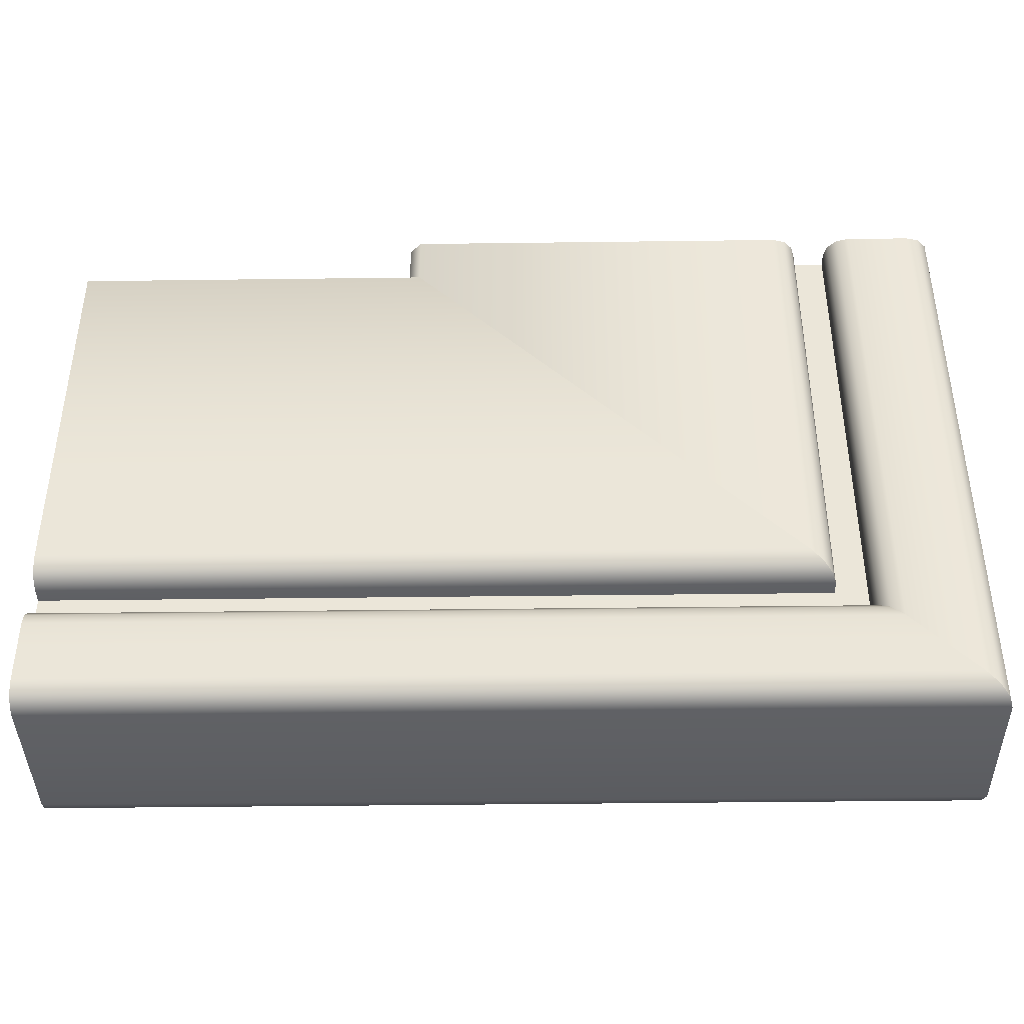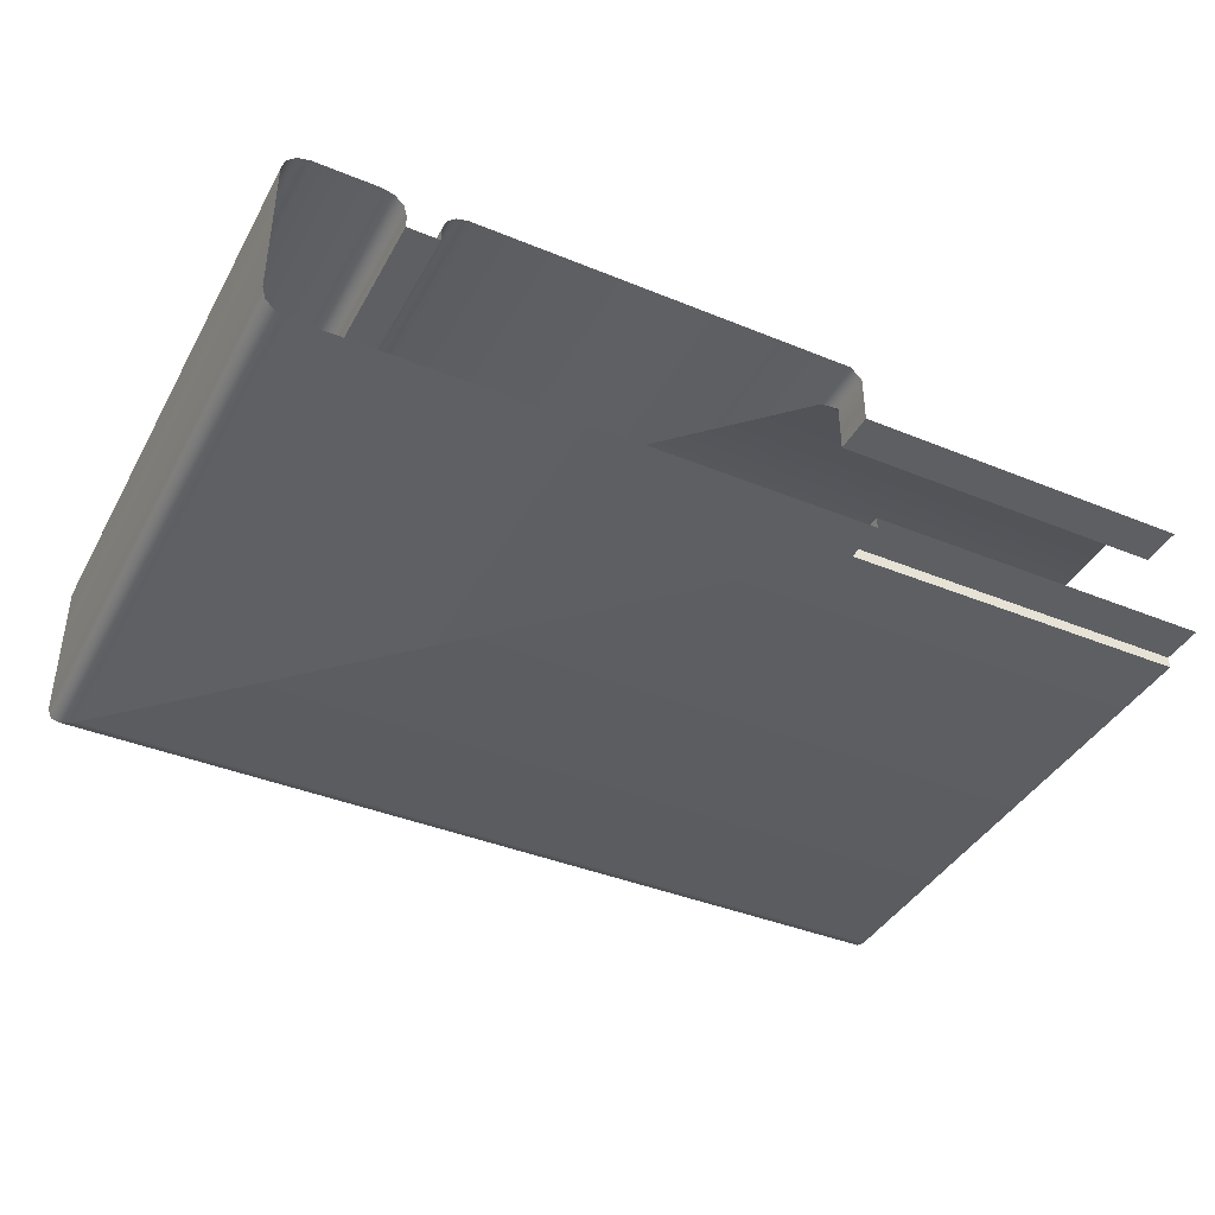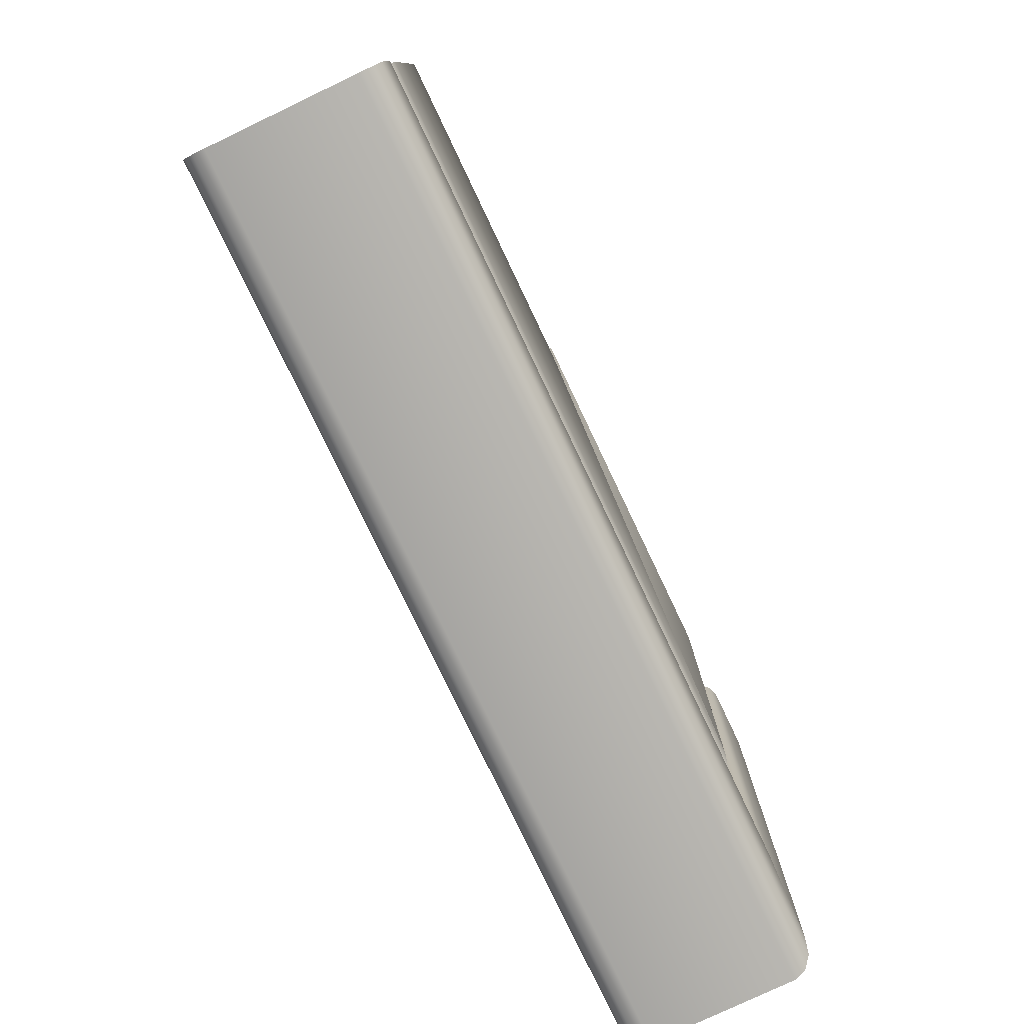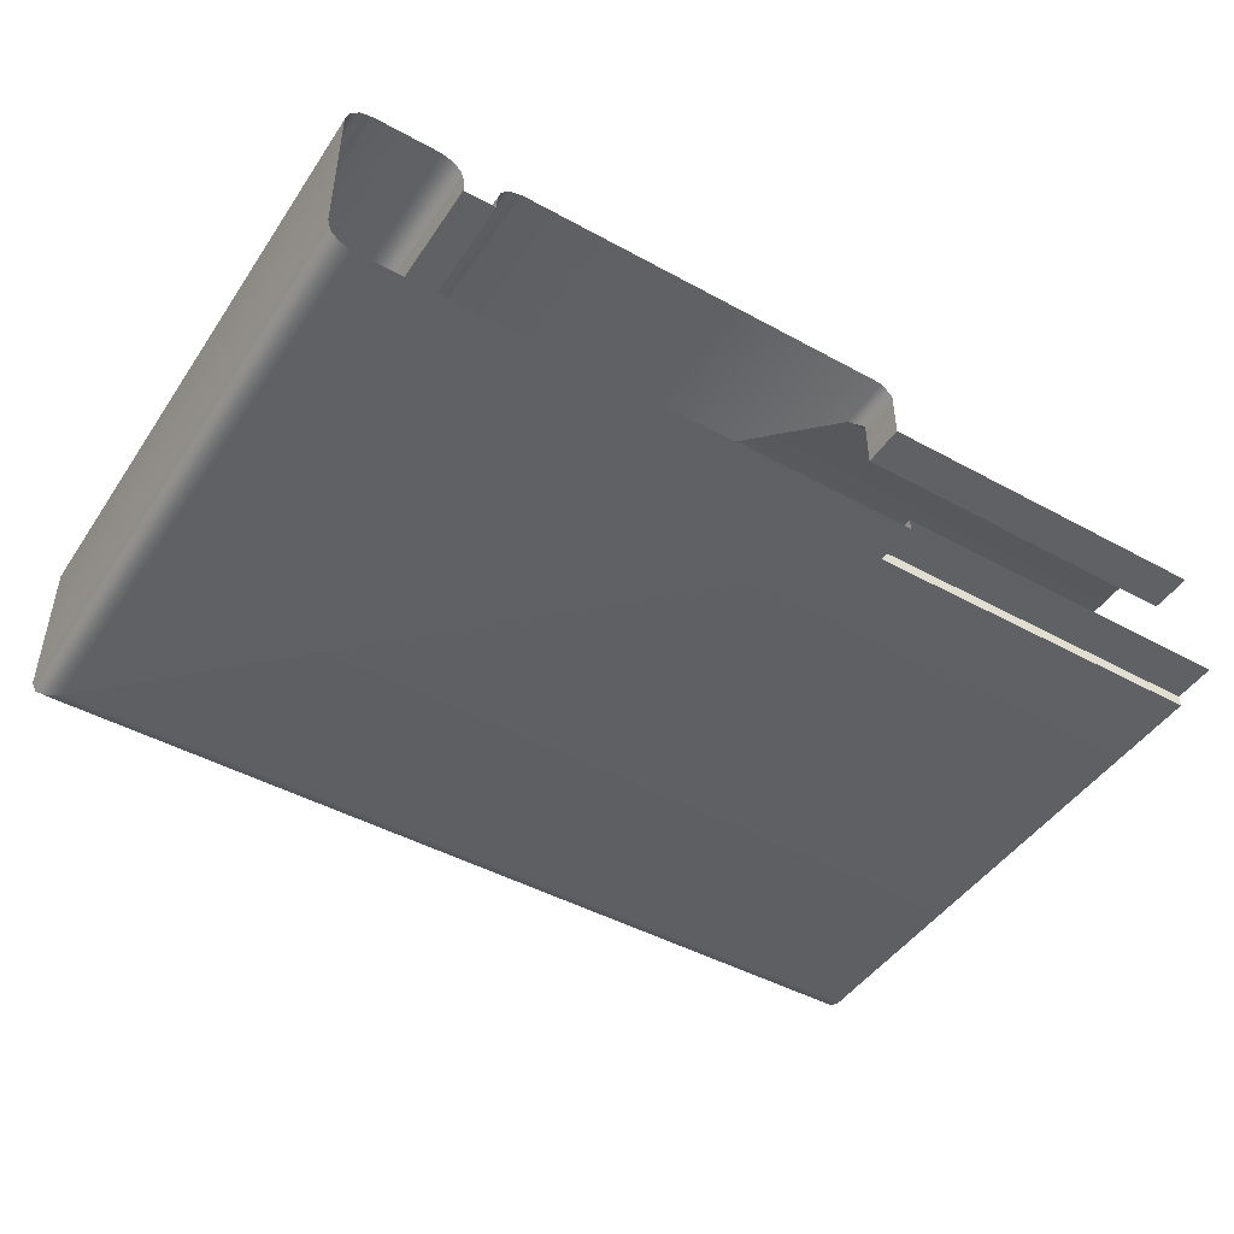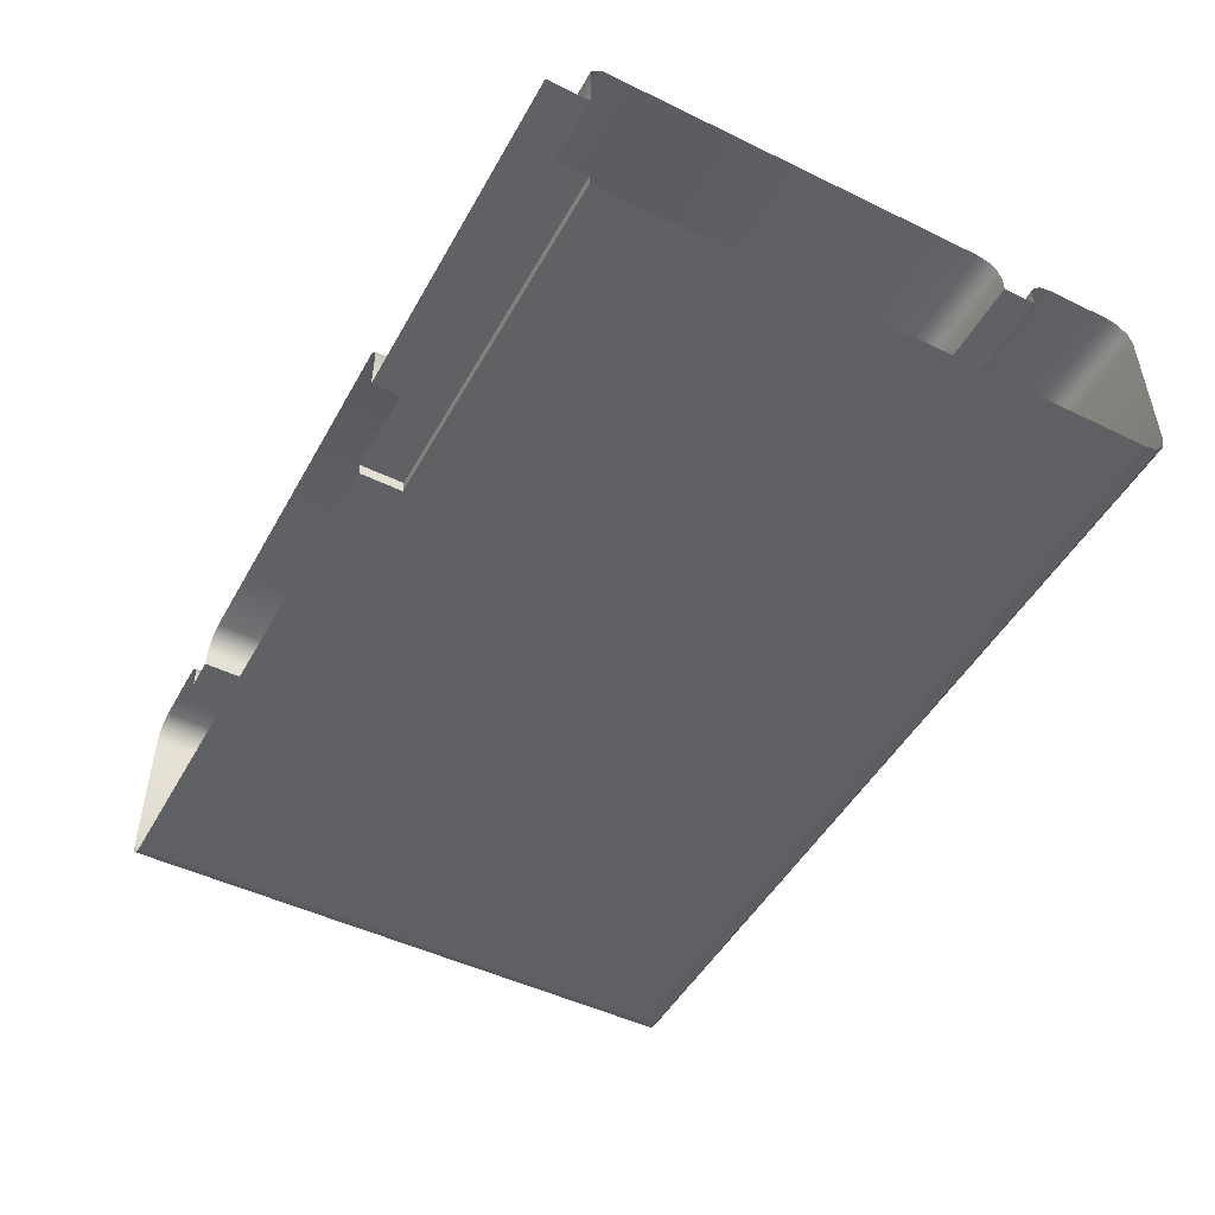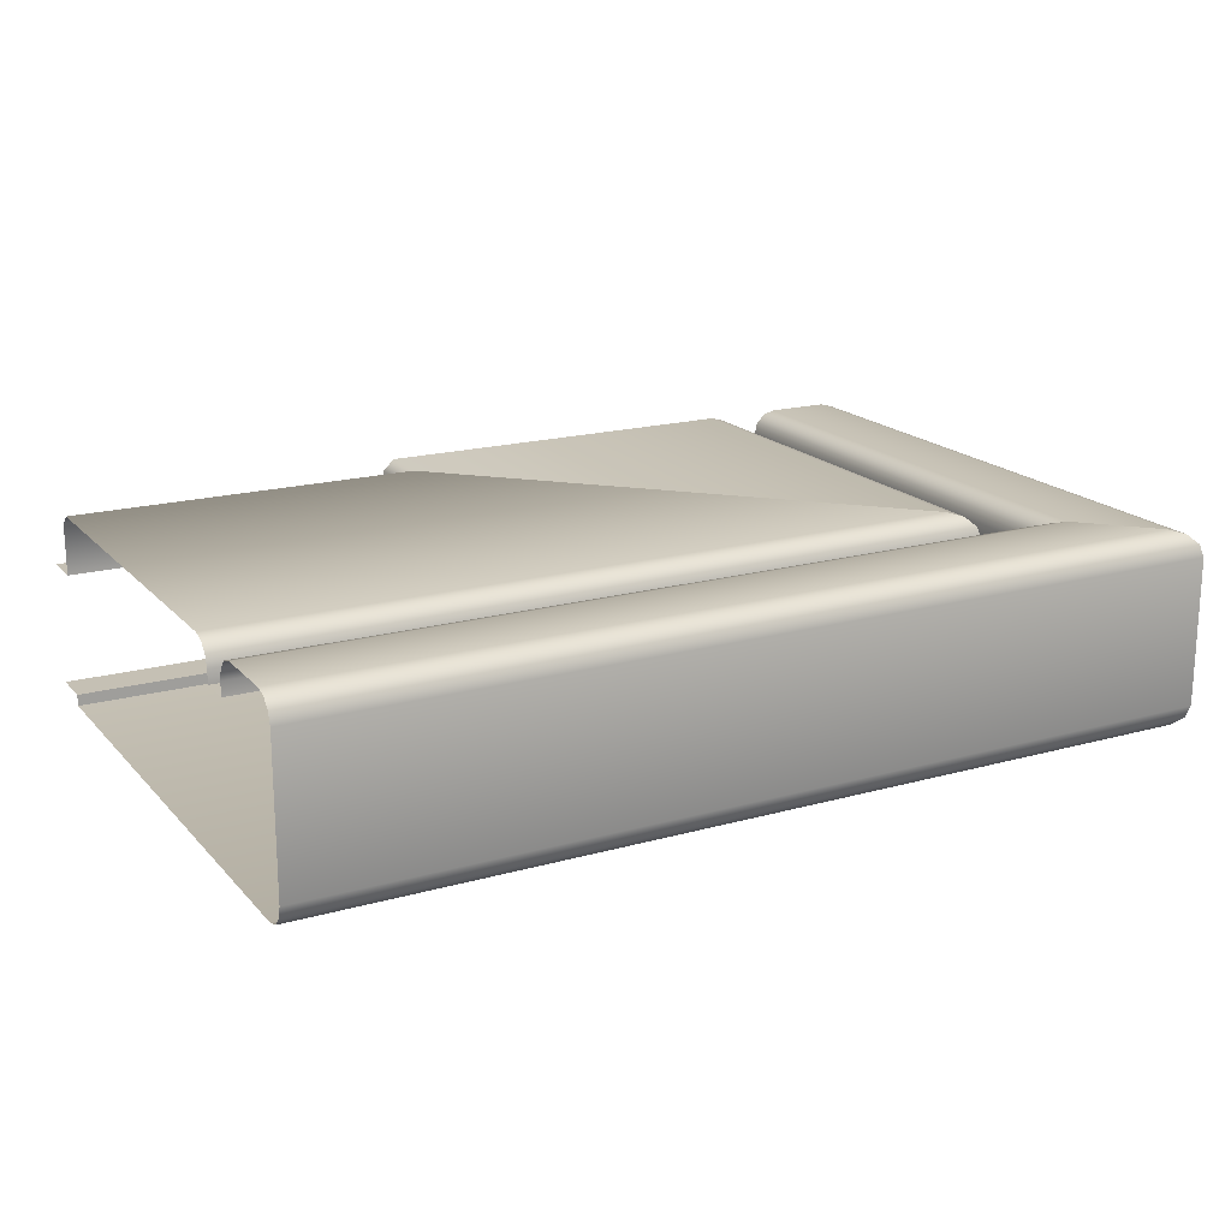
<metadata>
{"format":"obj","ext":"obj","renderer":"f3d","projection":"perspective","resolution":1024,"background":"white","views":[{"elev":-40.7,"azim":0.9,"up":"+Y"},{"elev":-40.3,"azim":153.3,"up":"+Z"},{"elev":-78.2,"azim":-64.5,"up":"+Y"},{"elev":-46.2,"azim":147.9,"up":"+Z"},{"elev":-48.8,"azim":-118.3,"up":"+Z"},{"elev":18.4,"azim":-28.4,"up":"+Z"}]}
</metadata>
<code>
o DF_12_BR1/DF_12_BR/mesh27/mesh27-geometry#mesh27-geometry
v 0.8449 0.3294 0.2663
v 0.8436 0.2739 0.2659
v 0.8449 0.2726 0.2663
v 0.8436 0.3294 0.2659
v 0.7548 0.2726 0.2663
v 0.852 0.3294 0.2663
v 0.8426 0.3294 0.265
v 0.7548 0.2739 0.2659
v 0.7548 0.2655 0.2663
v 0.852 0.2655 0.2663
v 0.8426 0.2749 0.265
v 0.7548 0.2749 0.265
v 0.8533 0.3294 0.2659
v 0.8423 0.3294 0.2636
v 0.7548 0.2642 0.2659
v 0.8533 0.2642 0.2659
v 0.8423 0.2753 0.2636
v 0.7548 0.2753 0.2636
v 0.8543 0.2632 0.265
v 0.8423 0.3294 0.2622
v 0.8543 0.3294 0.265
v 0.8423 0.2753 0.2622
v 0.7548 0.2753 0.2622
v 0.7548 0.2632 0.265
v 0.8547 0.2629 0.2636
v 0.8387 0.2788 0.2622
v 0.8547 0.3294 0.2636
v 0.8387 0.3294 0.2622
v 0.7548 0.2629 0.2636
v 0.8547 0.2629 0.2476
v 0.8387 0.3294 0.2636
v 0.7548 0.2788 0.2622
v 0.8547 0.3294 0.2476
v 0.8387 0.2788 0.2636
v 0.7548 0.2788 0.2636
v 0.7548 0.2629 0.2476
v 0.8543 0.2632 0.2462
v 0.8384 0.3294 0.265
v 0.8543 0.3294 0.2462
v 0.8384 0.2792 0.265
v 0.7548 0.2792 0.265
v 0.7548 0.2632 0.2462
v 0.8533 0.2642 0.2453
v 0.8374 0.3294 0.2659
v 0.8533 0.3294 0.2453
v 0.8374 0.2801 0.2659
v 0.7548 0.2801 0.2659
v 0.7548 0.2642 0.2453
v 0.852 0.2655 0.2449
v 0.8361 0.2815 0.2663
v 0.7548 0.2655 0.2449
v 0.852 0.3294 0.2449
v 0.8361 0.3294 0.2663
v 0.7927 0.3248 0.2449
v 0.7548 0.3248 0.2449
v 0.794 0.3235 0.2663
v 0.7548 0.2815 0.2663
v 0.7927 0.3294 0.2449
v 0.794 0.3294 0.2663
v 0.7927 0.3248 0.2462
v 0.7927 0.3294 0.2651
v 0.7548 0.3235 0.2663
v 0.7927 0.3294 0.2462
v 0.7548 0.3248 0.2462
v 0.7927 0.3248 0.2651
v 0.7548 0.3248 0.2651
v 0.7548 0.3294 0.2462
v 0.7927 0.3294 0.2595
v 0.7927 0.3248 0.2595
v 0.7548 0.3248 0.2595
v 0.7548 0.3294 0.2595
f 1 2 3
f 2 1 4
f 2 5 3
f 3 6 1
f 7 2 4
f 5 2 8
f 9 3 5
f 6 3 10
f 2 7 11
f 2 12 8
f 3 9 10
f 10 13 6
f 14 11 7
f 12 2 11
f 15 10 9
f 13 10 16
f 11 14 17
f 11 18 12
f 10 15 16
f 19 13 16
f 20 17 14
f 18 11 17
f 15 19 16
f 13 19 21
f 17 20 22
f 17 23 18
f 19 15 24
f 25 21 19
f 20 26 22
f 23 17 22
f 24 25 19
f 21 25 27
f 26 20 28
f 26 23 22
f 25 24 29
f 30 27 25
f 31 26 28
f 23 26 32
f 29 30 25
f 27 30 33
f 26 31 34
f 26 35 32
f 30 29 36
f 37 33 30
f 38 34 31
f 35 26 34
f 36 37 30
f 33 37 39
f 34 38 40
f 34 41 35
f 37 36 42
f 43 39 37
f 44 40 38
f 41 34 40
f 42 43 37
f 39 43 45
f 40 44 46
f 40 47 41
f 43 42 48
f 49 45 43
f 44 50 46
f 47 40 46
f 51 43 48
f 45 49 52
f 43 51 49
f 50 44 53
f 50 47 46
f 54 52 49
f 55 49 51
f 53 56 50
f 47 50 57
f 52 54 58
f 49 55 54
f 56 53 59
f 56 57 50
f 60 58 54
f 55 60 54
f 61 56 59
f 57 56 62
f 58 60 63
f 60 55 64
f 56 61 65
f 56 66 62
f 60 67 63
f 67 60 64
f 68 65 61
f 66 56 65
f 65 68 69
f 65 70 66
f 68 70 69
f 70 65 69
f 70 68 71
f 3 2 1
f 4 1 2
f 3 5 2
f 1 6 3
f 4 2 7
f 8 2 5
f 5 3 9
f 10 3 6
f 11 7 2
f 8 12 2
f 10 9 3
f 6 13 10
f 7 11 14
f 11 2 12
f 9 10 15
f 16 10 13
f 17 14 11
f 12 18 11
f 16 15 10
f 16 13 19
f 14 17 20
f 17 11 18
f 16 19 15
f 21 19 13
f 22 20 17
f 18 23 17
f 24 15 19
f 19 21 25
f 22 26 20
f 22 17 23
f 19 25 24
f 27 25 21
f 28 20 26
f 22 23 26
f 29 24 25
f 25 27 30
f 28 26 31
f 32 26 23
f 25 30 29
f 33 30 27
f 34 31 26
f 32 35 26
f 36 29 30
f 30 33 37
f 31 34 38
f 34 26 35
f 30 37 36
f 39 37 33
f 40 38 34
f 35 41 34
f 42 36 37
f 37 39 43
f 38 40 44
f 40 34 41
f 37 43 42
f 45 43 39
f 46 44 40
f 41 47 40
f 48 42 43
f 43 45 49
f 46 50 44
f 46 40 47
f 48 43 51
f 52 49 45
f 49 51 43
f 53 44 50
f 46 47 50
f 49 52 54
f 51 49 55
f 50 56 53
f 57 50 47
f 58 54 52
f 54 55 49
f 59 53 56
f 50 57 56
f 54 58 60
f 54 60 55
f 59 56 61
f 62 56 57
f 63 60 58
f 64 55 60
f 65 61 56
f 62 66 56
f 63 67 60
f 64 60 67
f 61 65 68
f 65 56 66
f 69 68 65
f 66 70 65
f 69 70 68
f 69 65 70
f 71 68 70

</code>
